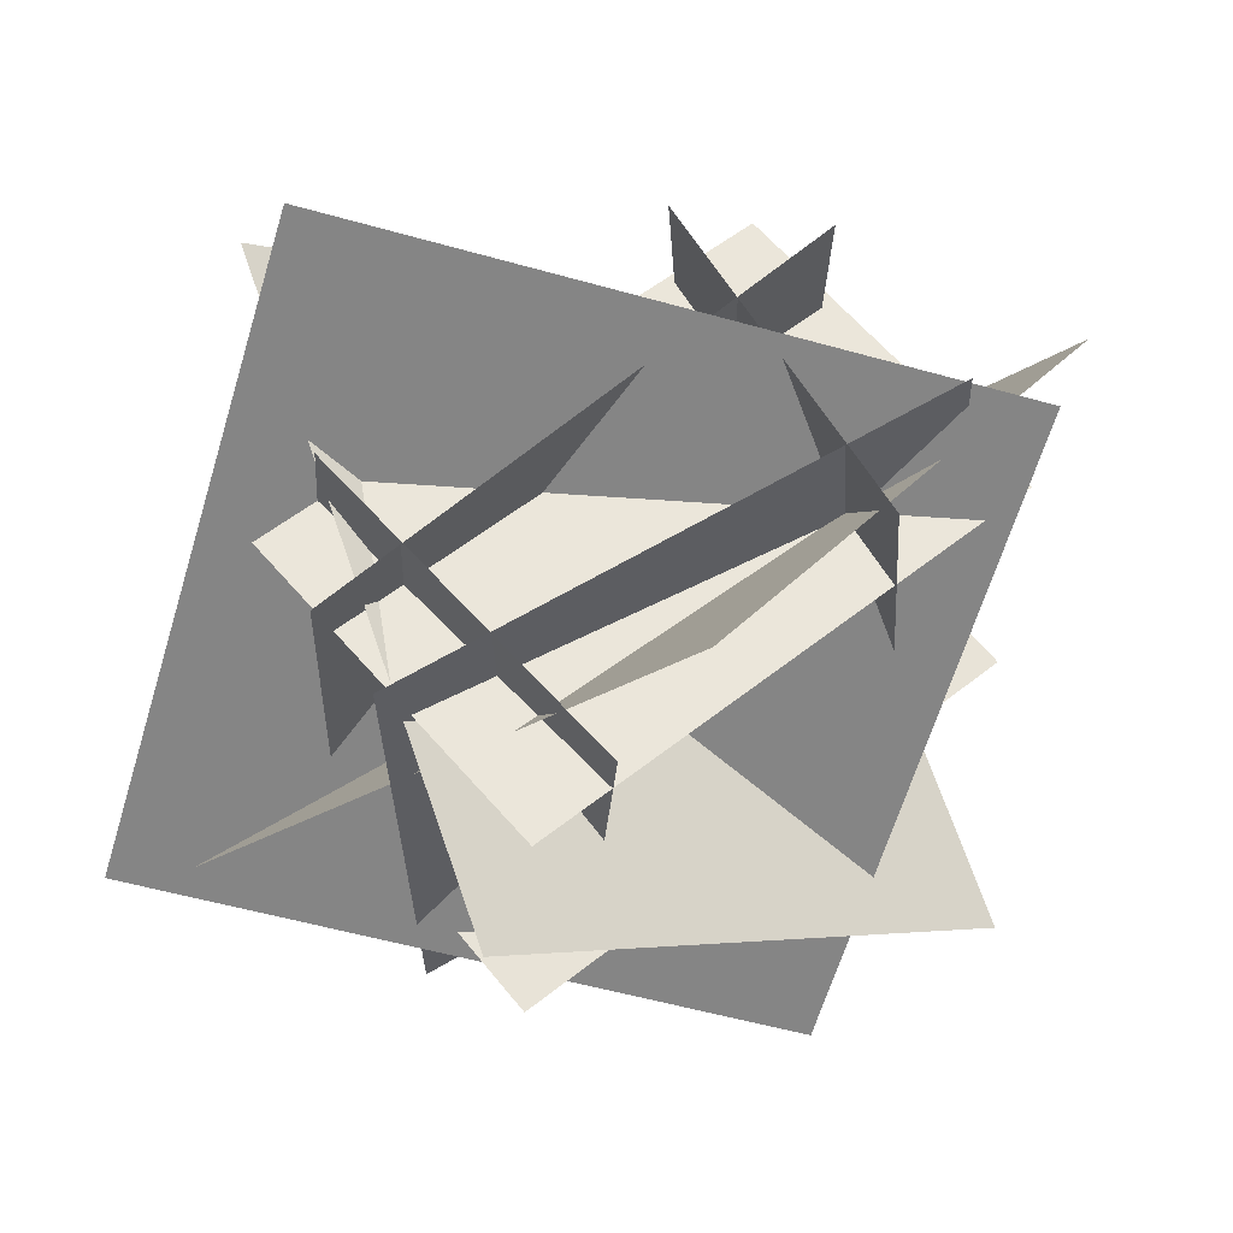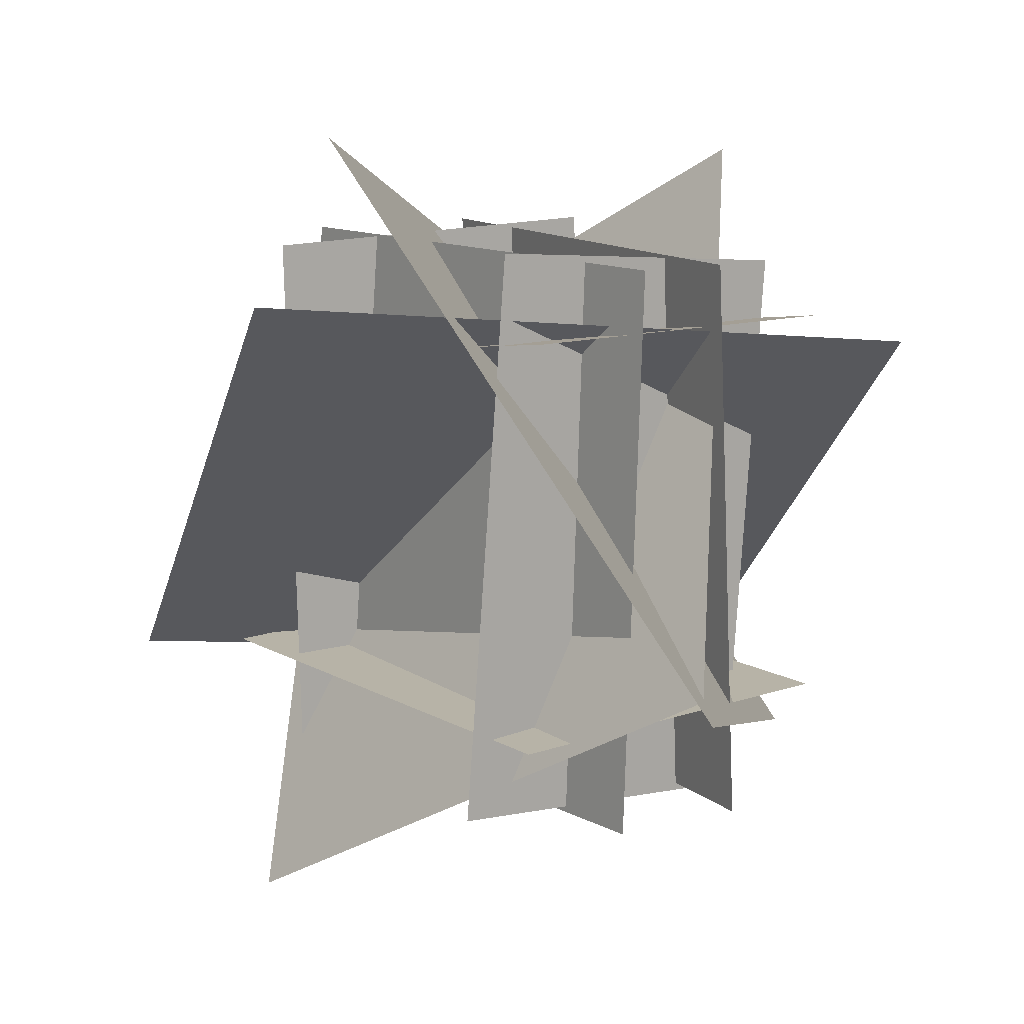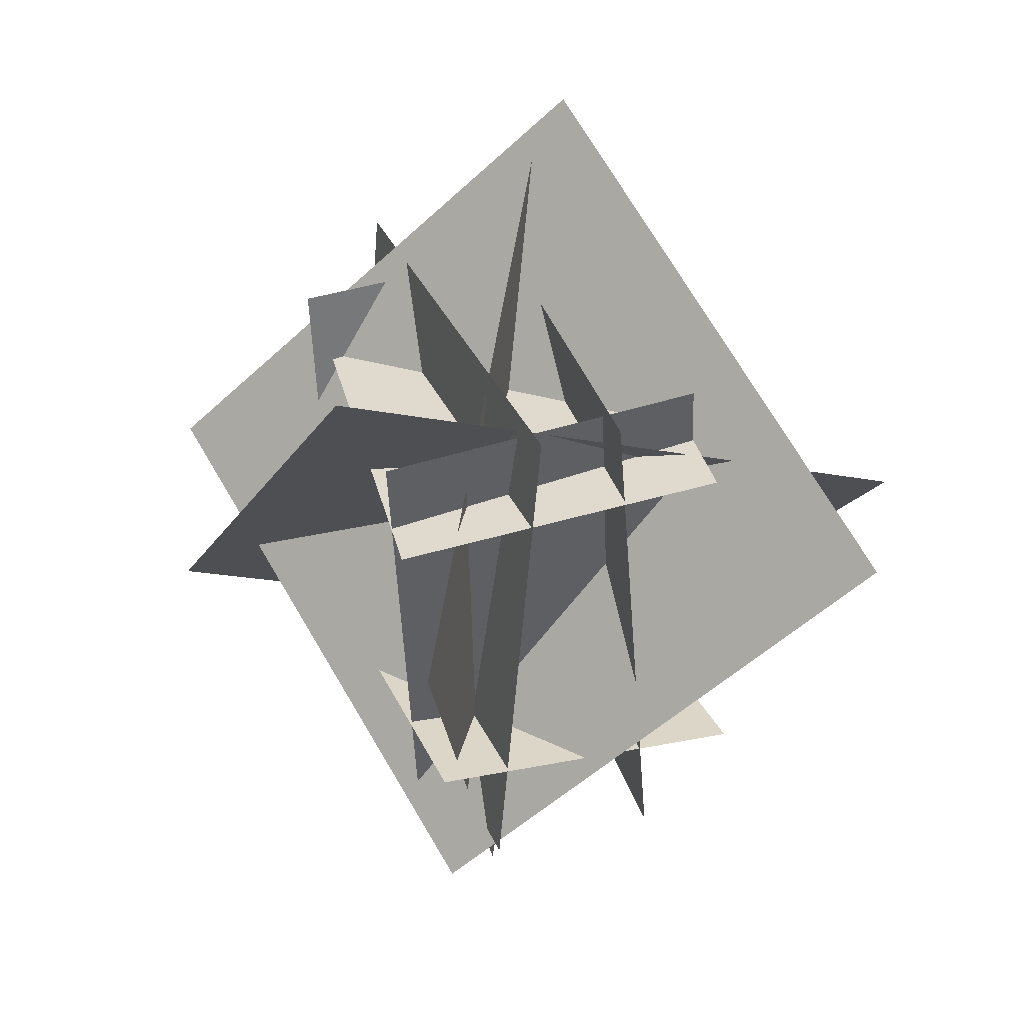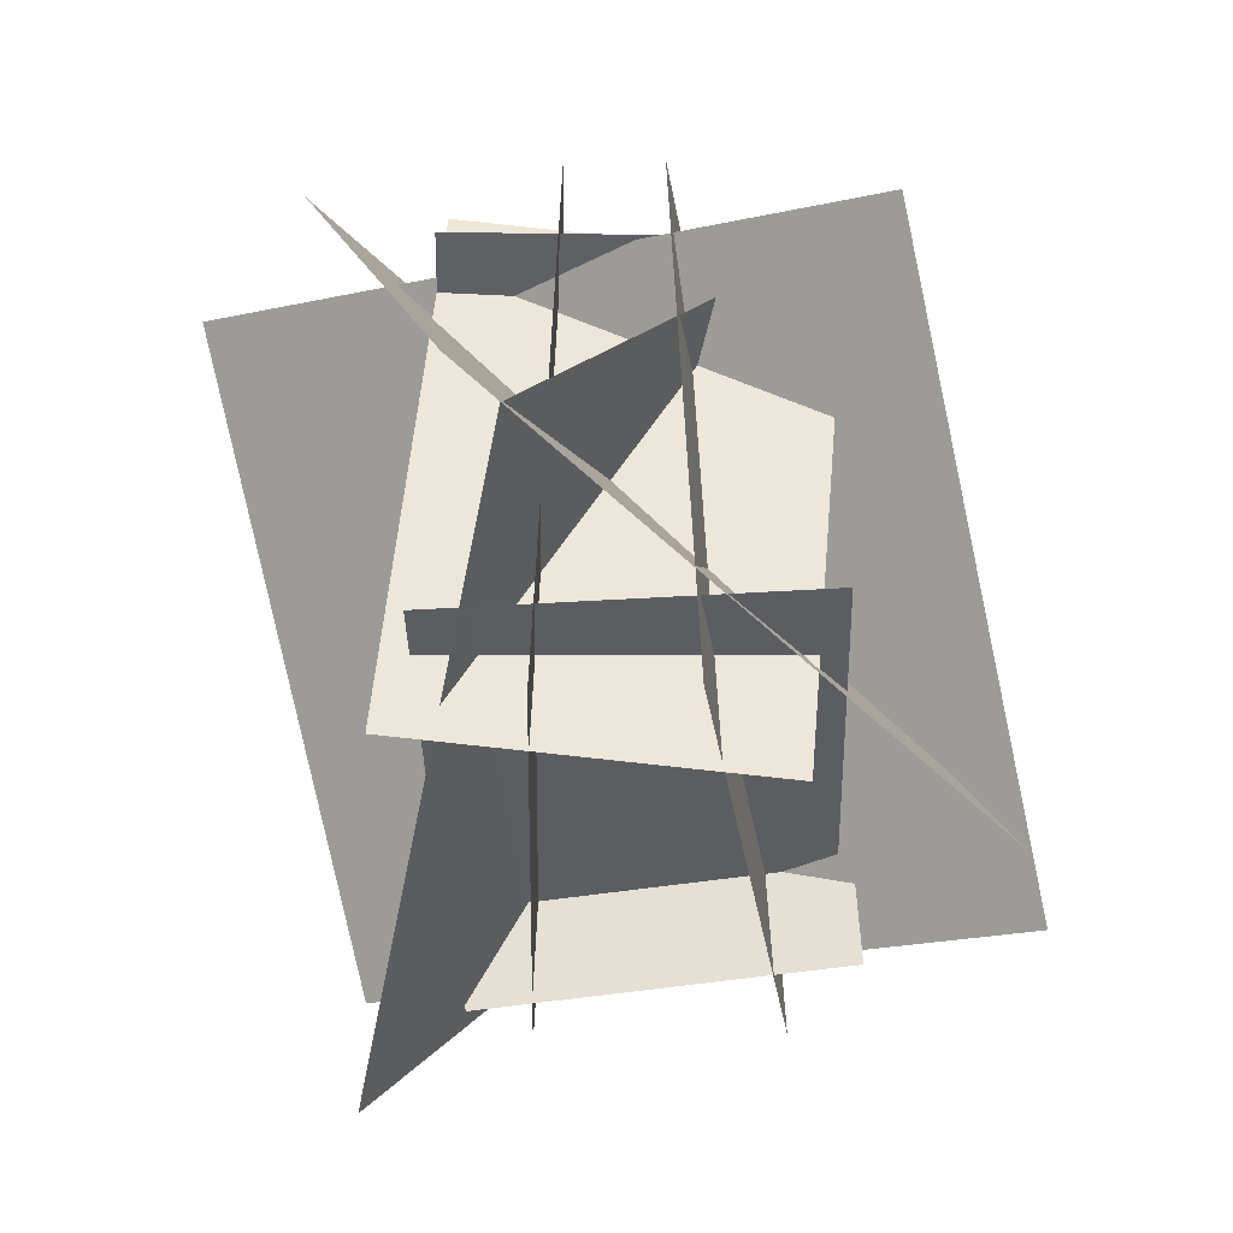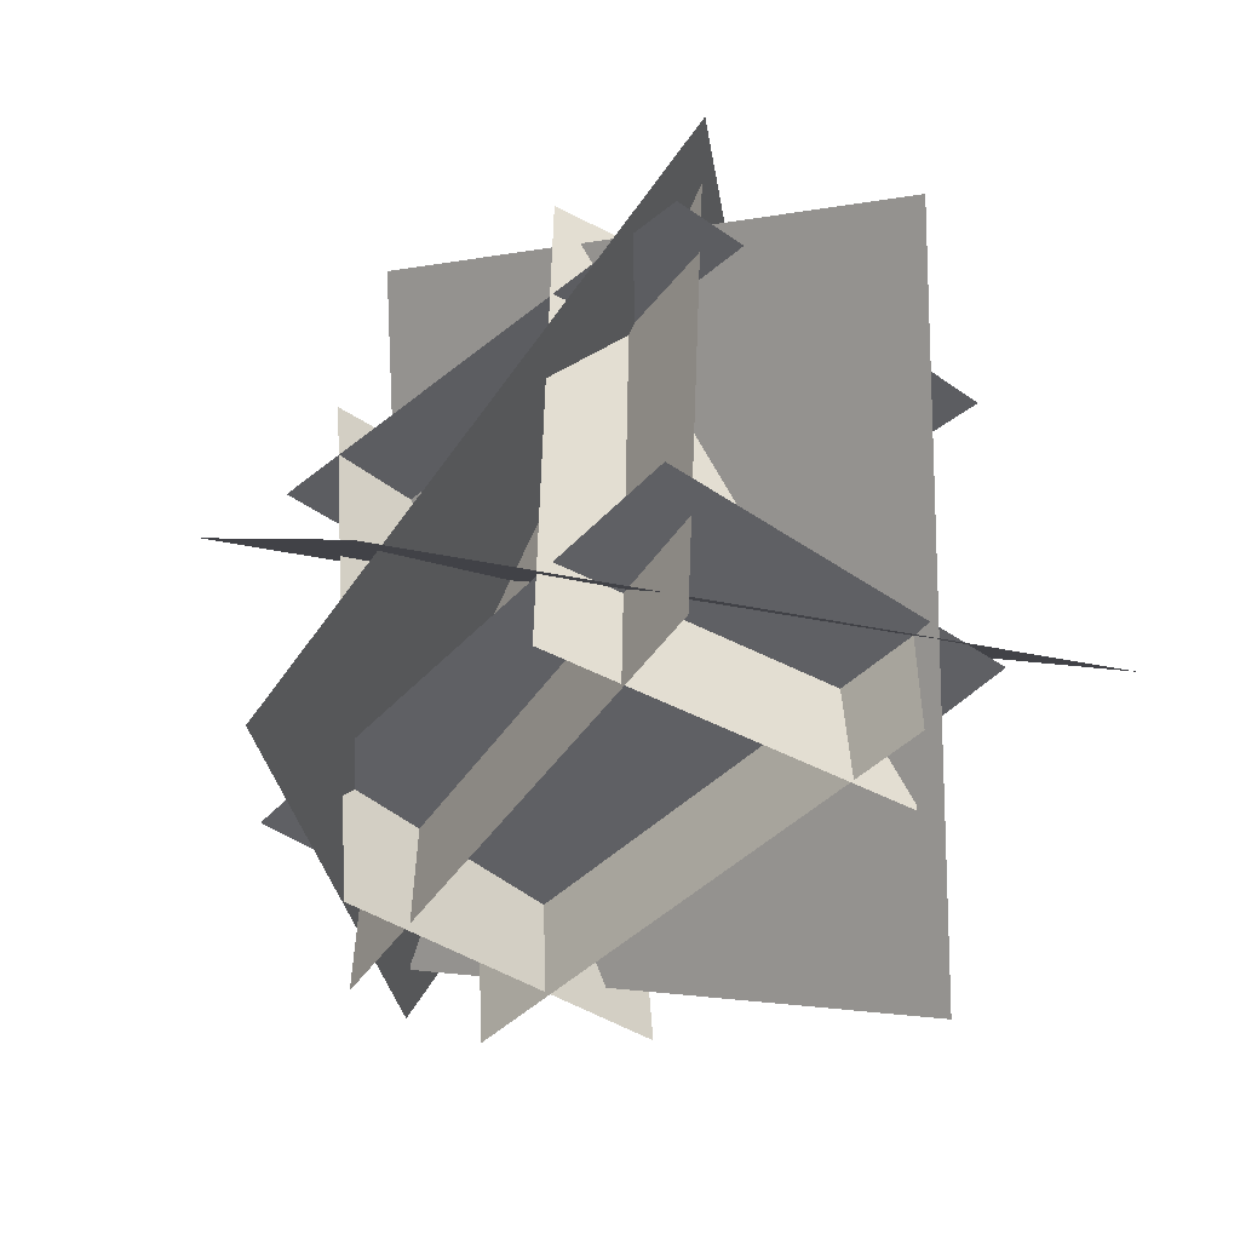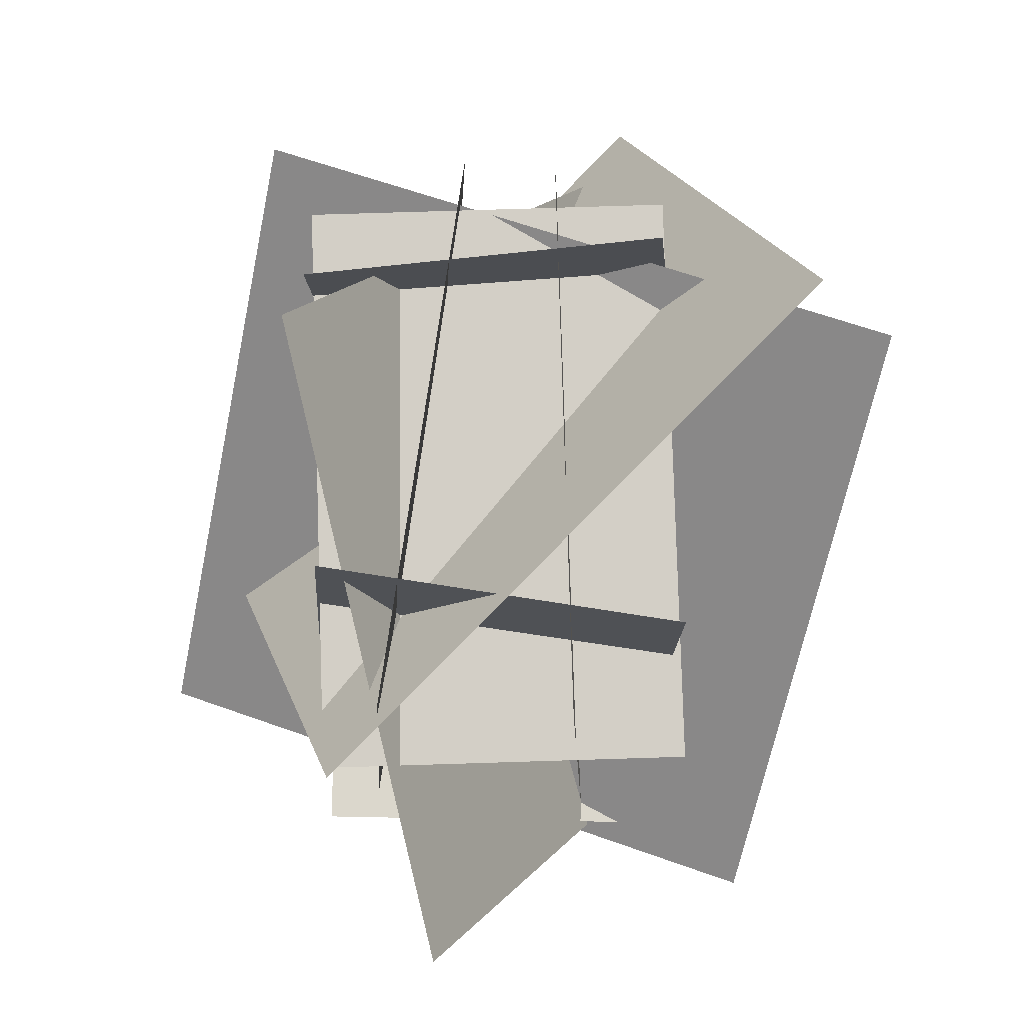
<metadata>
{"format":"obj","ext":"obj","renderer":"f3d","projection":"perspective","resolution":1024,"background":"white","views":[{"elev":63.0,"azim":-125.8,"up":"+Z"},{"elev":11.5,"azim":147.3,"up":"+Z"},{"elev":33.6,"azim":-18.4,"up":"+Y"},{"elev":-36.1,"azim":-176.0,"up":"+Z"},{"elev":-42.5,"azim":-35.7,"up":"+Z"},{"elev":73.8,"azim":3.2,"up":"+Z"}]}
</metadata>
<code>
o plane_onesided
v 0.5204 -0.1763 1.185
v 0.6403 1.194 1.185
v 0.4607 -0.171 -0.1882
v 0.5805 1.199 -0.1882
f 1 2 4 3
o plane_doublesided
v 1.028 -0.173 -0.1889
v 0.974 -0.1774 1.185
v 0.914 1.197 -0.1889
v 0.8602 1.193 1.185
v 1.028 -0.173 -0.1889
v 0.974 -0.1774 1.185
v 0.914 1.197 -0.1889
v 0.8602 1.193 1.185
f 8 6 5 7
f 9 10 12 11
o plane_onesided
v 1.224 0.06591 1.168
v 0.3534 0.1438 1.206
v 1.159 0.01145 -0.2047
v 0.2884 0.0893 -0.1666
f 13 14 16 15
o plane_onesided
v 1.129 1.002 1.224
v 0.2647 0.8879 1.147
v 1.248 1.017 -0.1462
v 0.3836 0.9035 -0.2225
f 20 18 17 19
o plane_onesided
v 1.163 1.159 0.04396
v 0.2896 1.12 0.08213
v 1.223 -0.2152 0.04396
v 0.3496 -0.2533 0.08213
f 24 22 21 23
o plane_onesided
v 1.133 1.17 1.028
v 0.261 1.093 1.028
v 1.251 -0.1883 0.8483
v 0.3798 -0.2645 0.8483
f 25 26 28 27
o plane_doublesided
v 1.439 -0.3651 0.03618
v -0.1113 0.1011 -0.1043
v 1.698 0.8217 1.116
v 0.1477 1.288 0.9751
v 1.439 -0.3651 0.03618
v -0.1113 0.1011 -0.1043
v 1.698 0.8217 1.116
v 0.1477 1.288 0.9751
f 32 30 29 31
f 33 34 36 35
o plane_doublesided
v 1.357 0.1762 -0.5309
v 0.6687 -0.6921 0.6575
v 0.9396 1.55 0.2305
v 0.2509 0.6813 1.419
v 1.357 0.1762 -0.5309
v 0.6687 -0.6921 0.6575
v 0.9396 1.55 0.2305
v 0.2509 0.6813 1.419
f 40 38 37 39
f 41 42 44 43
o plane_doublesided
v 1.033 1.711 0.2245
v -0.04808 0.5735 -0.1956
v 1.49 0.8077 1.496
v 0.4086 -0.33 1.075
v 1.033 1.711 0.2245
v -0.04808 0.5735 -0.1956
v 1.49 0.8077 1.496
v 0.4086 -0.33 1.075
f 48 46 45 47
f 49 50 52 51

</code>
